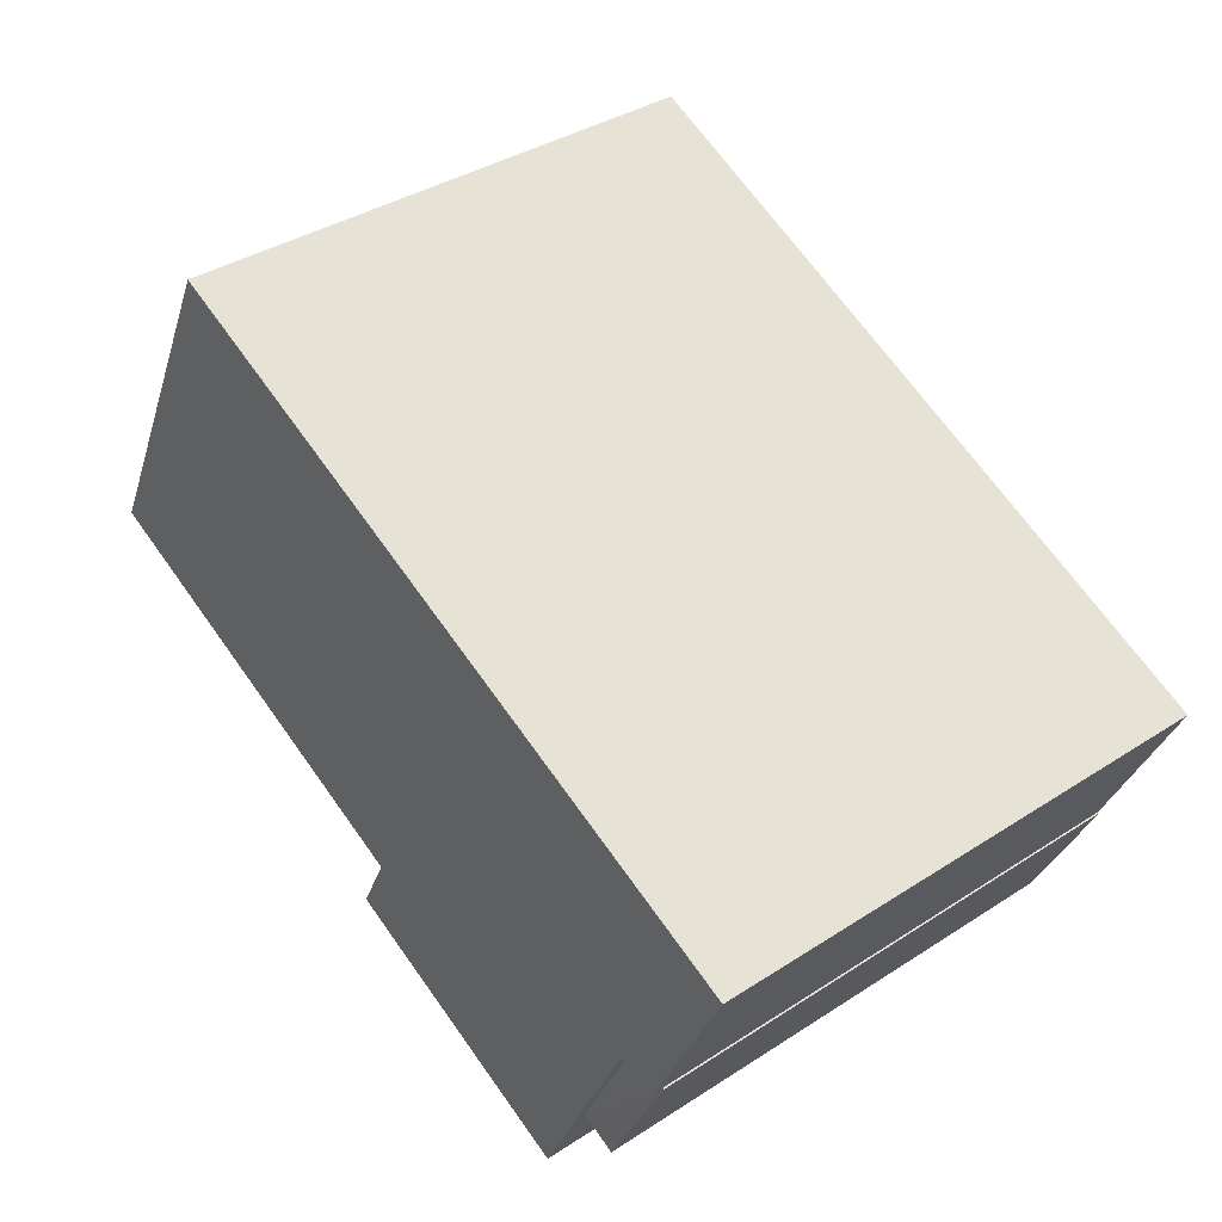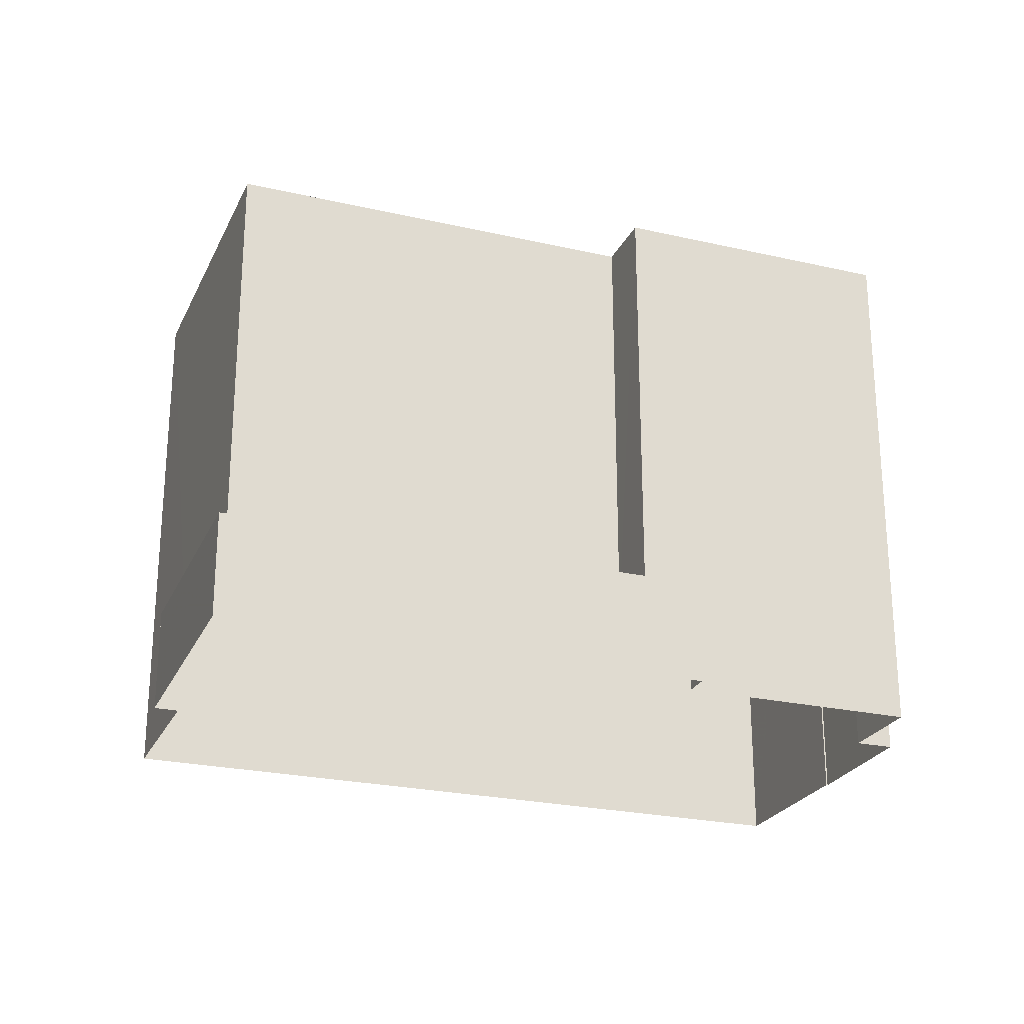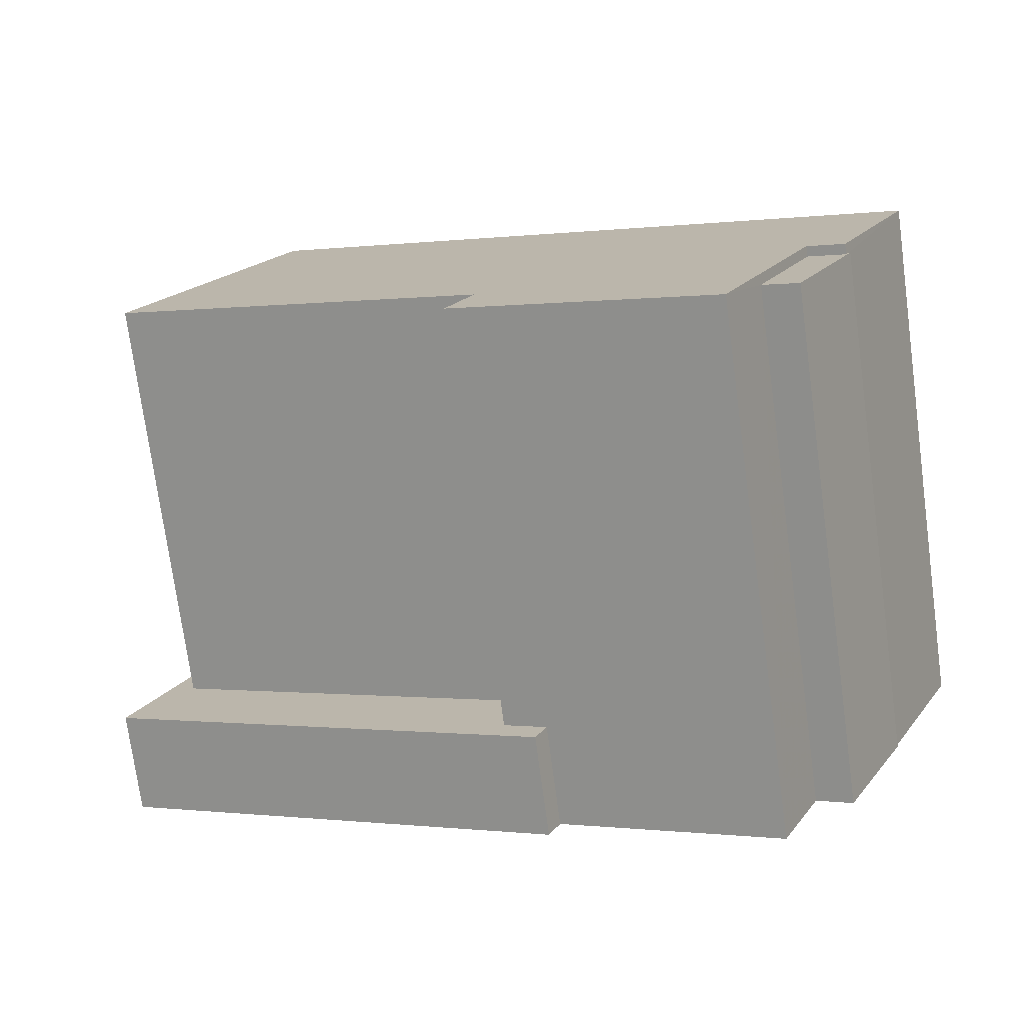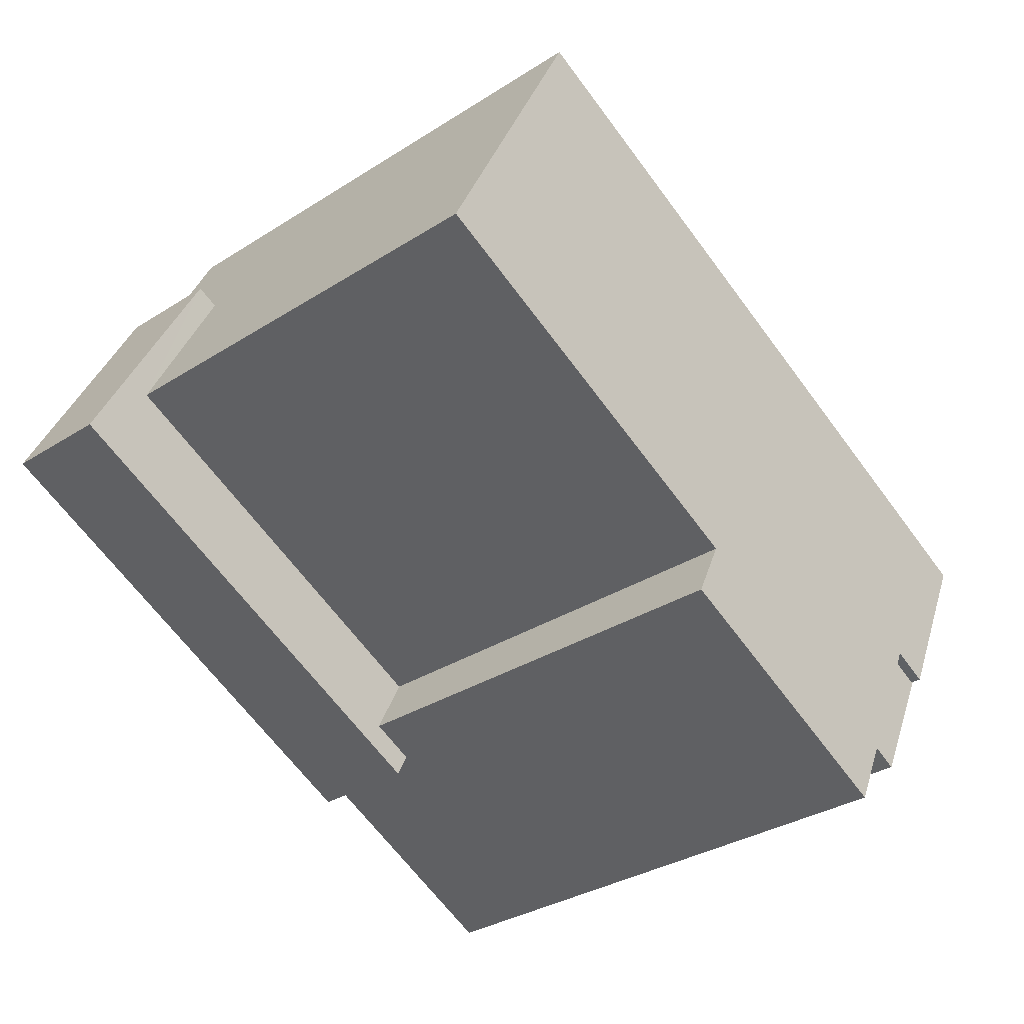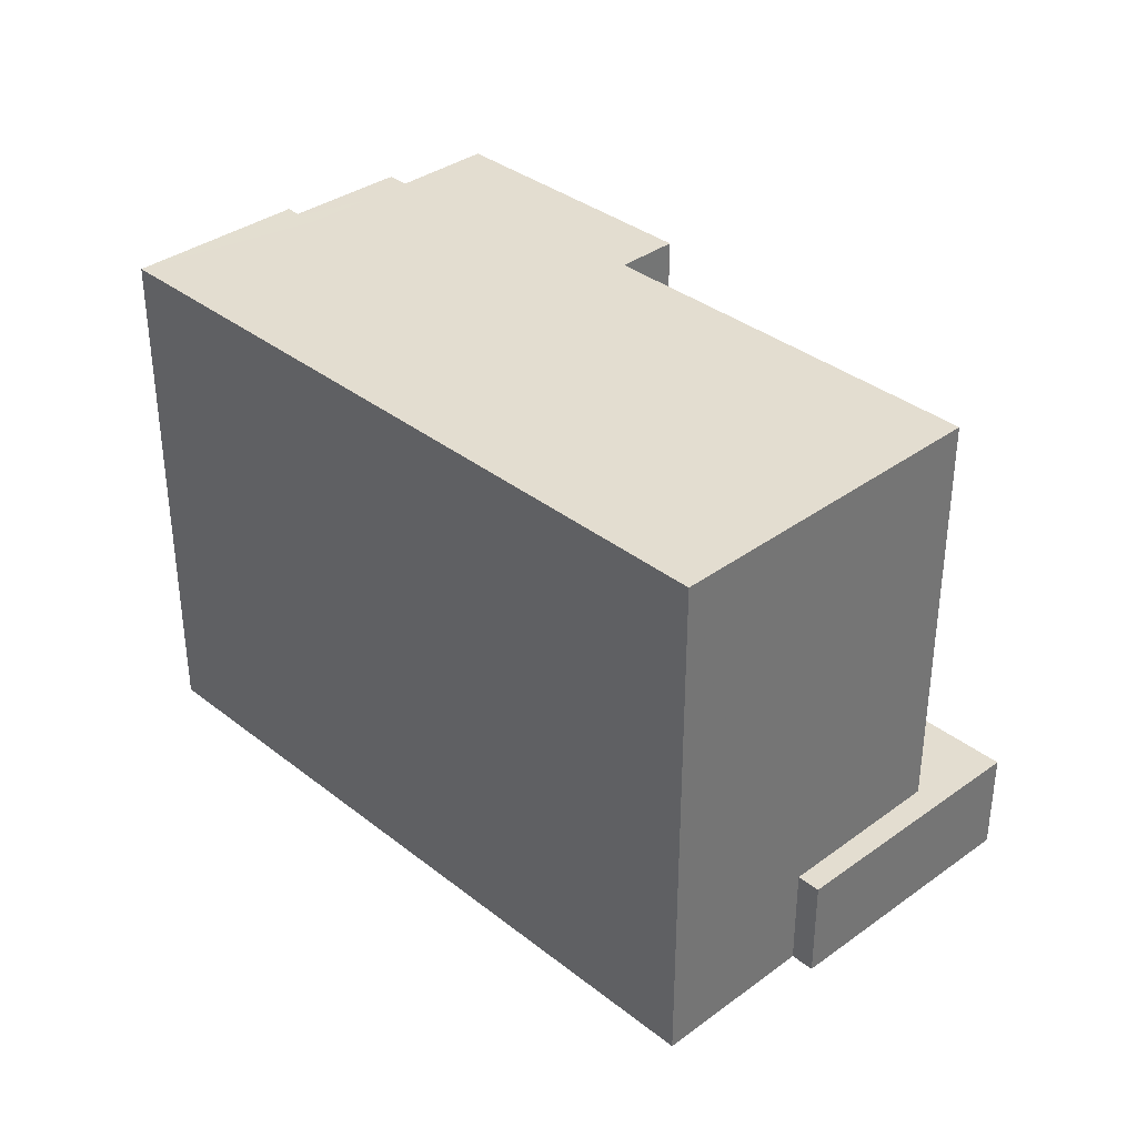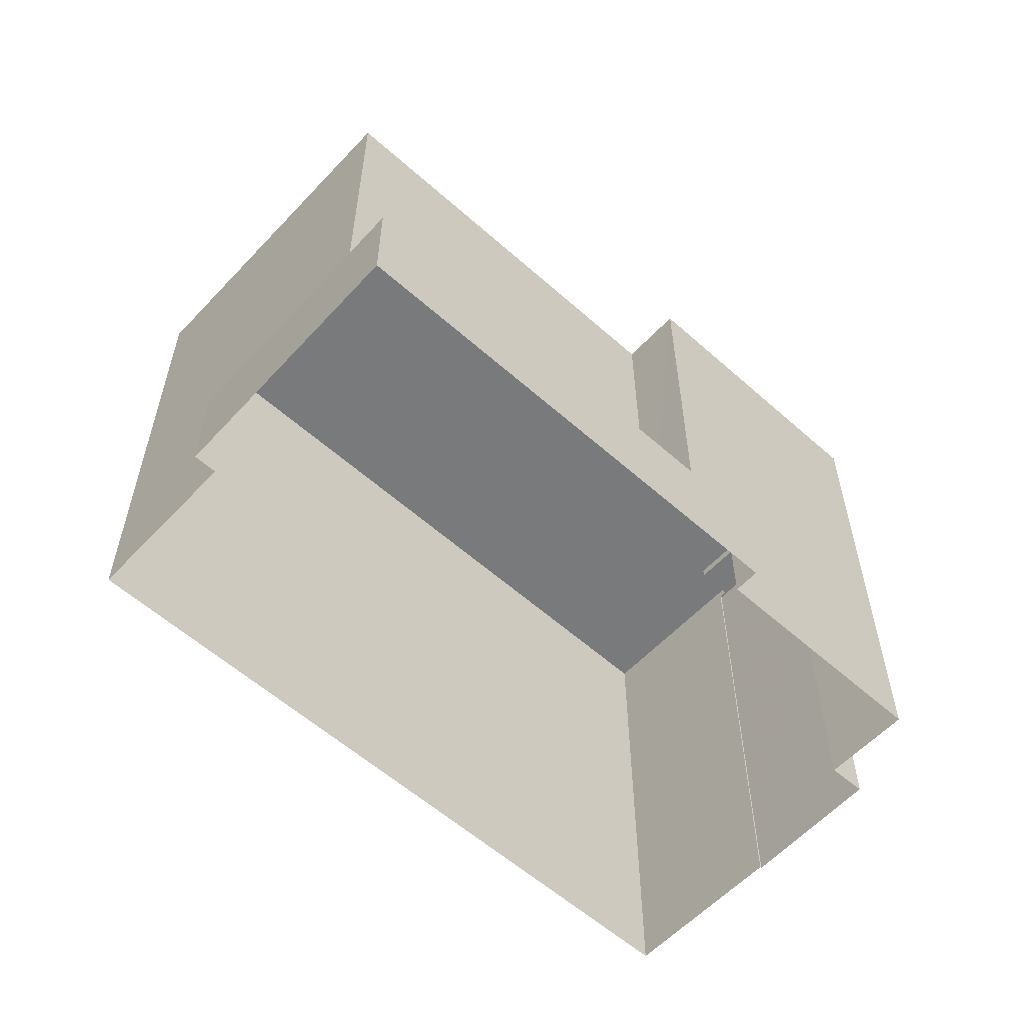
<metadata>
{"format":"obj","ext":"obj","renderer":"f3d","projection":"perspective","resolution":1024,"background":"white","views":[{"elev":36.8,"azim":49.9,"up":"+Y"},{"elev":-24.5,"azim":-46.3,"up":"+Z"},{"elev":-74.9,"azim":7.7,"up":"+Y"},{"elev":-32.9,"azim":-48.7,"up":"+Y"},{"elev":35.6,"azim":-159.8,"up":"+Z"},{"elev":-58.0,"azim":-68.3,"up":"+Z"}]}
</metadata>
<code>
v -1.265e+04 -3.376e+04 37.14
v -1.264e+04 -3.376e+04 37.14
v -1.265e+04 -3.377e+04 37.14
v -1.266e+04 -3.377e+04 37.14
v -1.266e+04 -3.376e+04 37.14
v -1.266e+04 -3.376e+04 37.14
v -1.264e+04 -3.377e+04 37.14
v -1.264e+04 -3.377e+04 37.14
v -1.264e+04 -3.377e+04 37.14
v -1.265e+04 -3.377e+04 37.14
v -1.264e+04 -3.377e+04 37.14
v -1.264e+04 -3.377e+04 37.14
v -1.266e+04 -3.376e+04 39.52
v -1.266e+04 -3.376e+04 39.52
v -1.266e+04 -3.376e+04 39.52
v -1.265e+04 -3.377e+04 39.52
v -1.265e+04 -3.377e+04 39.52
v -1.265e+04 -3.377e+04 39.52
v -1.265e+04 -3.377e+04 39.52
v -1.266e+04 -3.377e+04 39.52
v -1.265e+04 -3.377e+04 49.23
v -1.265e+04 -3.377e+04 49.23
v -1.264e+04 -3.377e+04 49.23
v -1.266e+04 -3.376e+04 49.23
v -1.265e+04 -3.376e+04 49.23
v -1.264e+04 -3.377e+04 49.23
v -1.264e+04 -3.377e+04 49.23
v -1.264e+04 -3.376e+04 49.23
v -1.264e+04 -3.377e+04 49
v -1.264e+04 -3.377e+04 49
v -1.264e+04 -3.377e+04 49
v -1.264e+04 -3.377e+04 49
v -1.264e+04 -3.377e+04 49
v -1.264e+04 -3.377e+04 49
f 1 2 3
f 4 5 6
f 6 1 3
f 7 8 9
f 2 7 3
f 4 3 10
f 11 7 9
f 3 11 12
f 4 6 3
f 3 7 11
f 13 14 15
f 16 17 15
f 18 16 19
f 15 14 20
f 19 16 20
f 16 15 20
f 21 22 23
f 24 21 25
f 26 27 28
f 21 23 26
f 25 21 28
f 21 26 28
f 29 30 31
f 31 30 32
f 33 30 29
f 32 30 34
f 3 19 10
f 3 18 19
f 19 4 10
f 19 20 4
f 20 14 5
f 4 20 5
f 13 5 14
f 13 6 5
f 22 18 23
f 23 18 12
f 22 16 18
f 12 18 3
f 15 24 13
f 6 13 1
f 1 13 25
f 13 24 25
f 28 2 1
f 25 28 1
f 27 33 28
f 28 33 2
f 27 30 33
f 2 33 7
f 34 26 32
f 11 32 12
f 12 32 23
f 32 26 23
f 17 22 21
f 17 16 22
f 15 21 24
f 15 17 21
f 34 27 26
f 34 30 27
f 7 29 8
f 7 33 29
f 8 31 9
f 8 29 31
f 11 9 31
f 32 11 31

</code>
